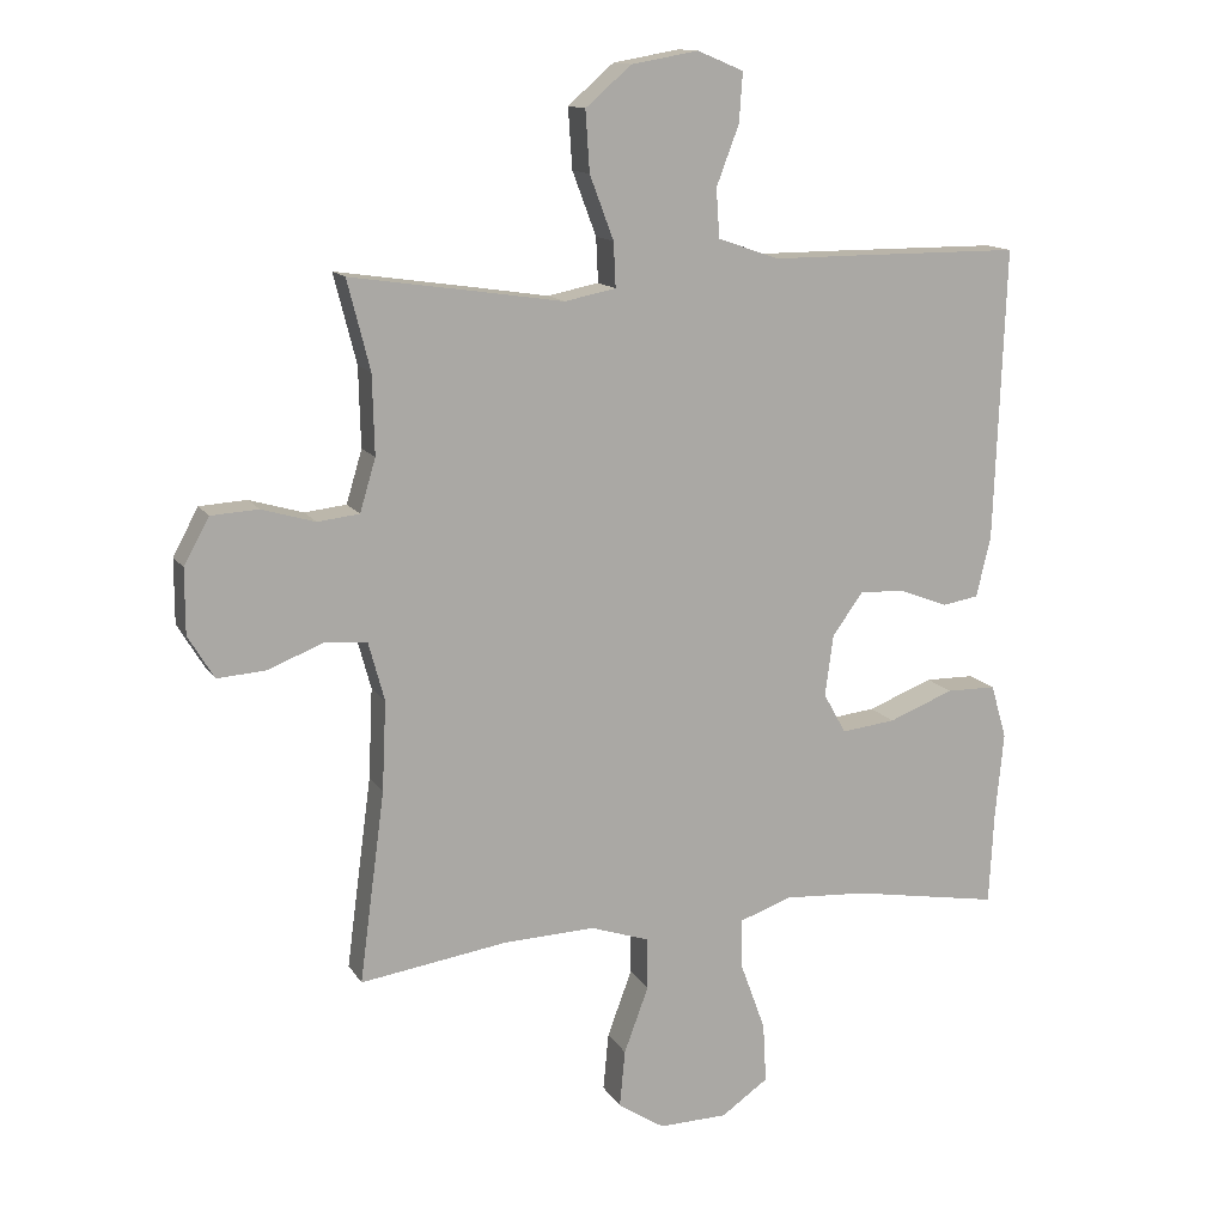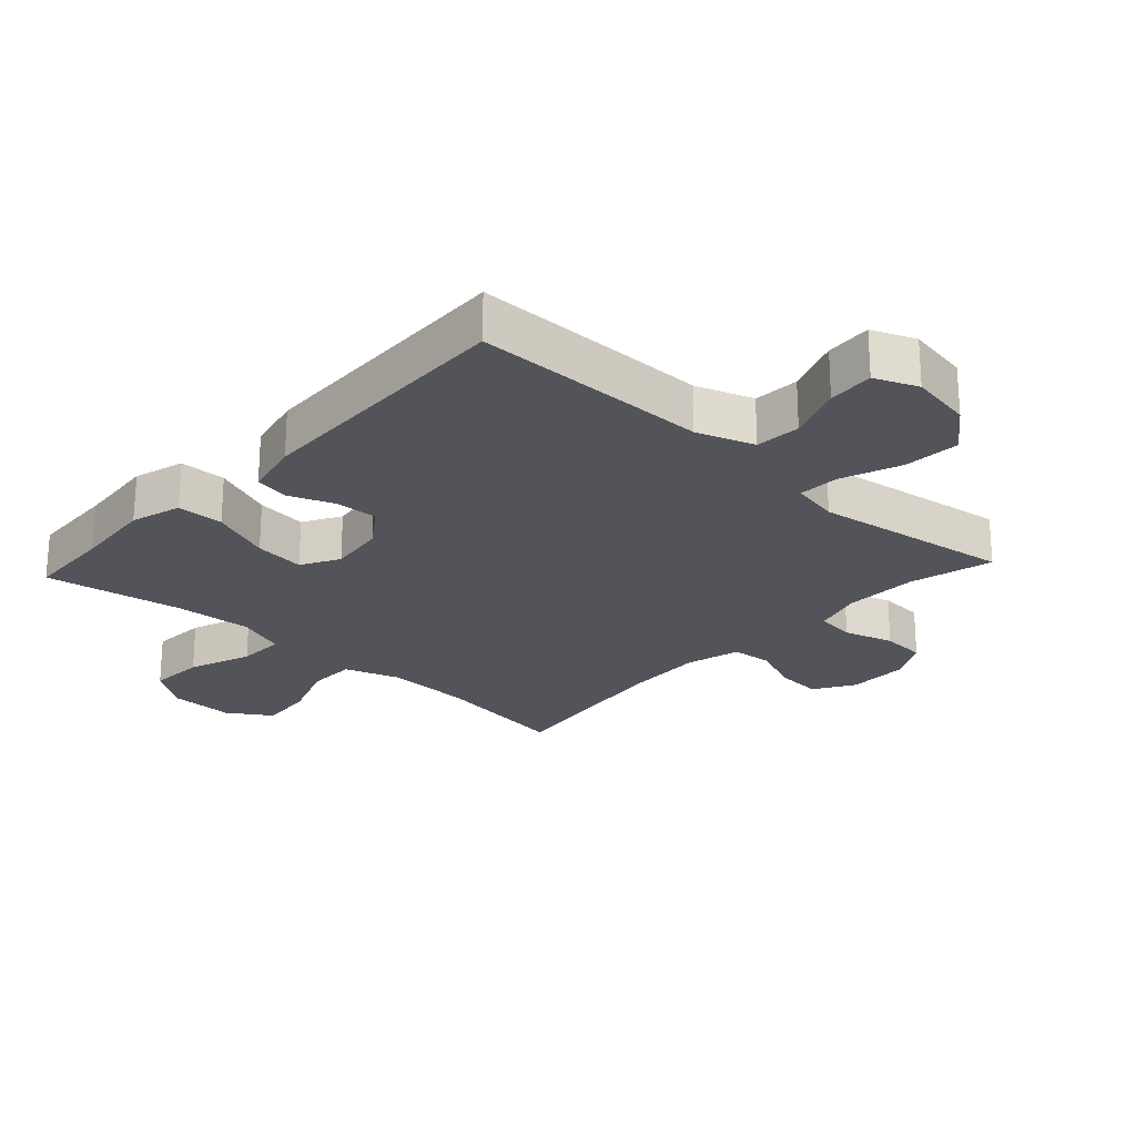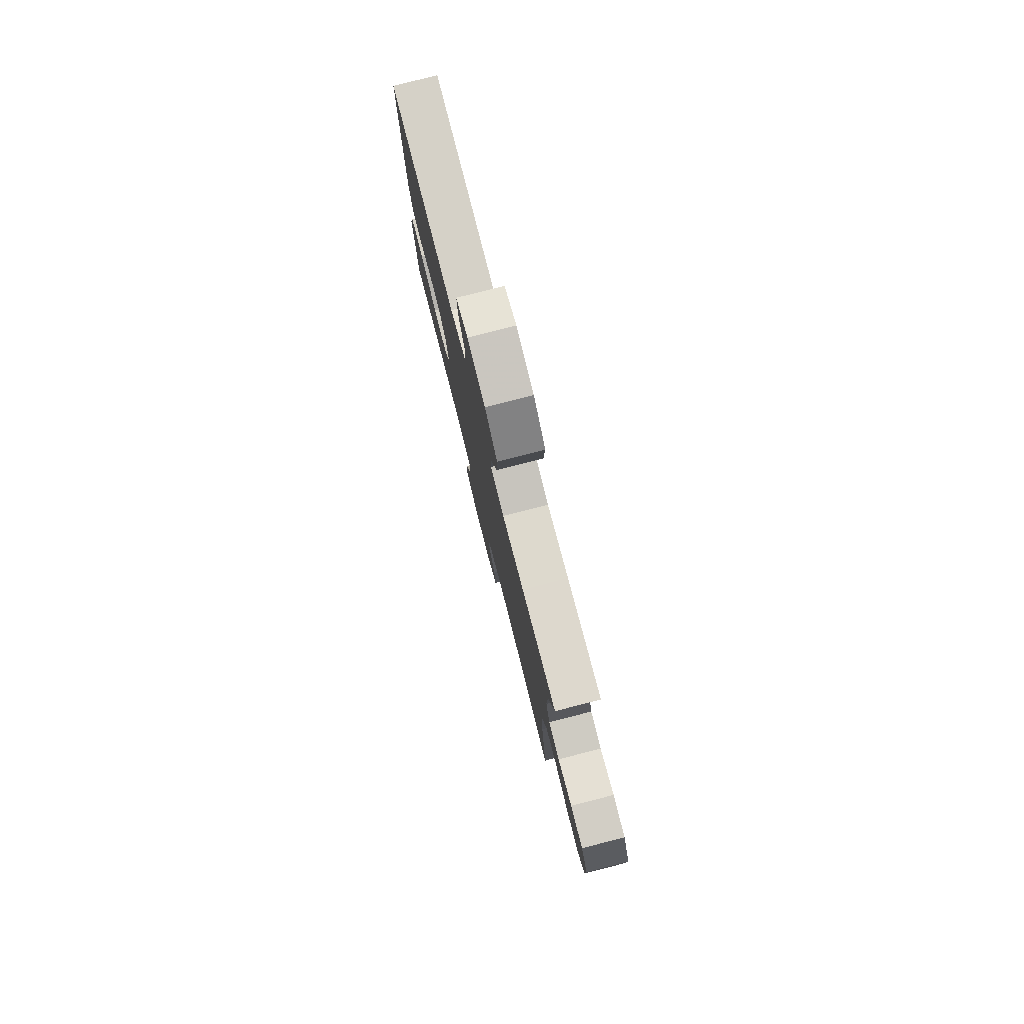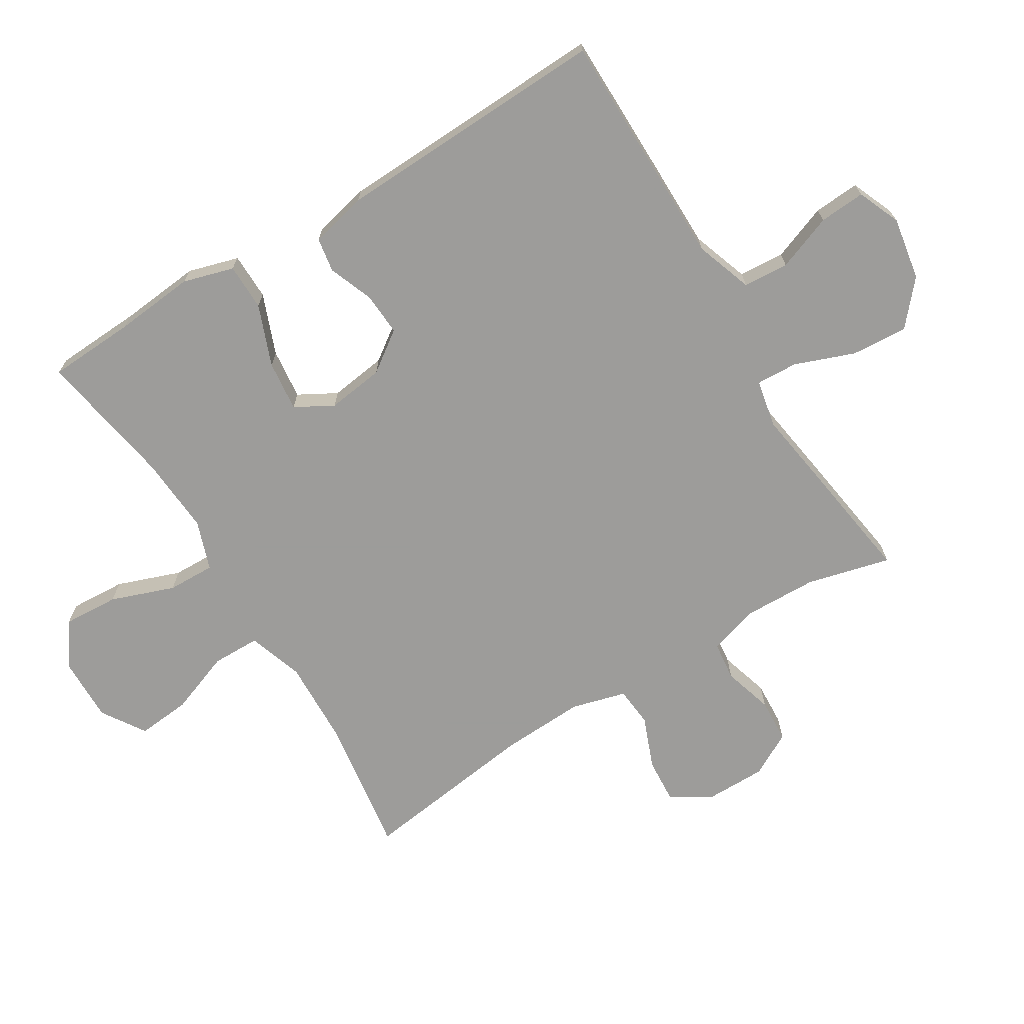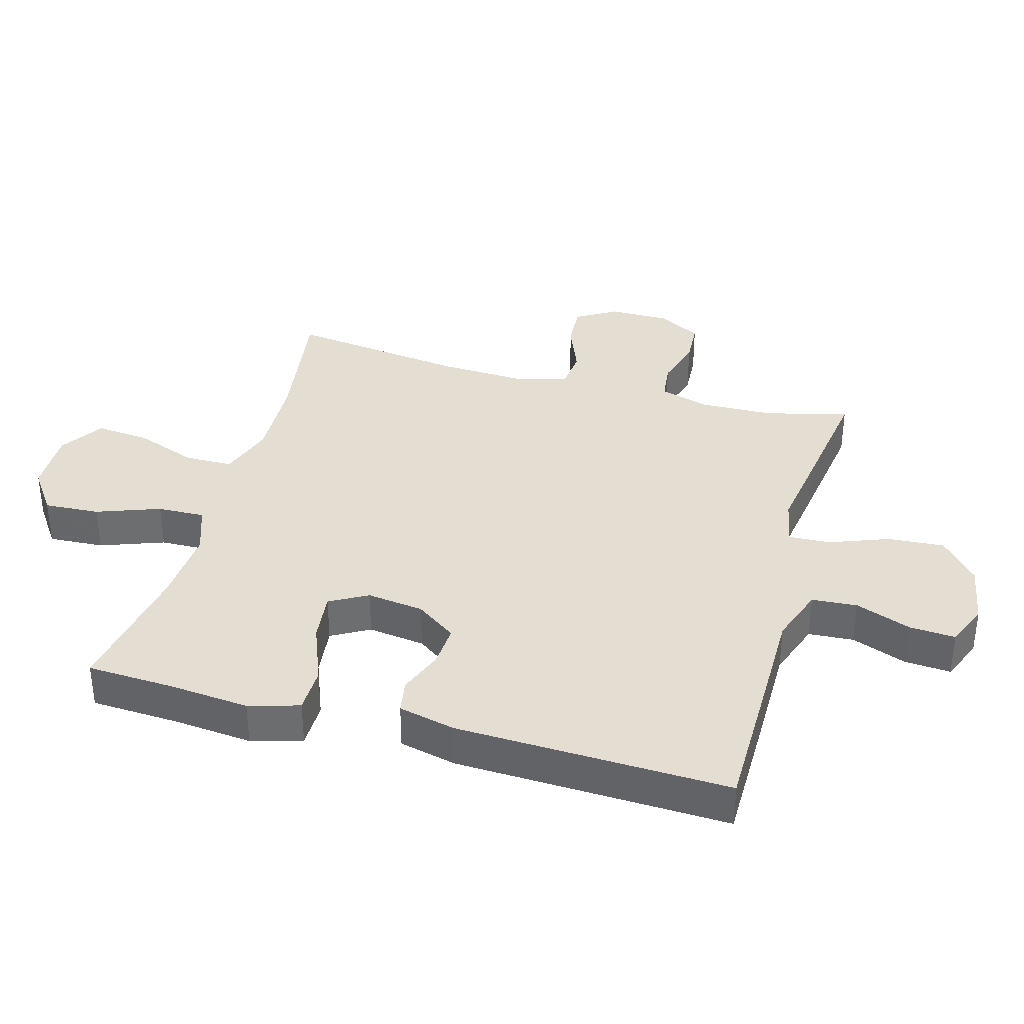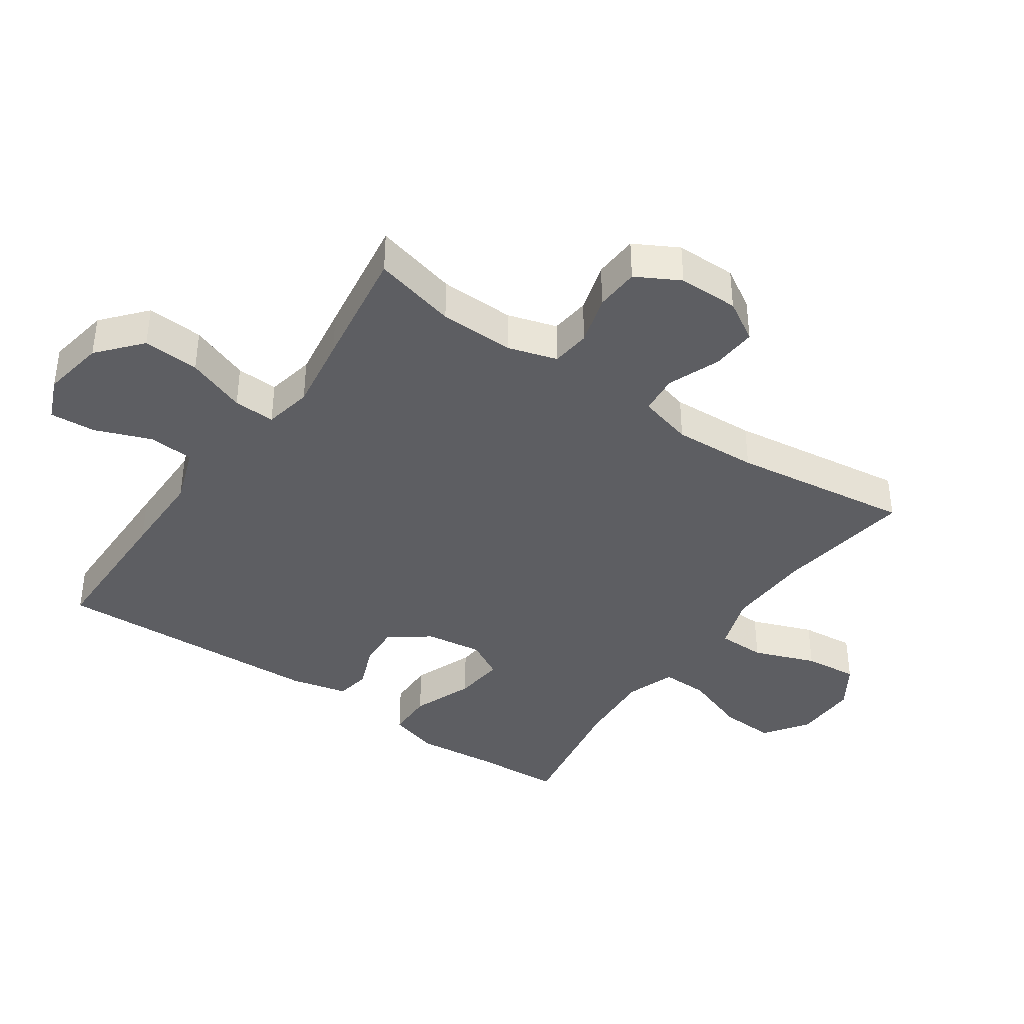
<metadata>
{"format":"obj","ext":"obj","renderer":"f3d","projection":"perspective","resolution":1024,"background":"white","views":[{"elev":13.4,"azim":159.4,"up":"+Z"},{"elev":-23.7,"azim":-42.7,"up":"+Y"},{"elev":79.6,"azim":75.7,"up":"+Z"},{"elev":-70.0,"azim":-58.5,"up":"+Y"},{"elev":36.1,"azim":-74.5,"up":"+Y"},{"elev":-39.4,"azim":55.4,"up":"+Y"}]}
</metadata>
<code>
v 0.5 0.07 0.5
v 0.467 0.07 0.37
v 0.464 0.07 0.254
v 0.487 0.07 0.177
v 0.548 0.07 0.17
v 0.626 0.07 0.193
v 0.695 0.07 0.189
v 0.732 0.07 0.121
v 0.732 0.07 0.027
v 0.694 0.07 -0.036
v 0.623 0.07 -0.031
v 0.542 0.07 0.001
v 0.48 0.07 -0.005
v 0.457 0.07 -0.09
v 0.463 0.07 -0.221
v 0.5 0.07 -0.5
v 0.285 0.07 -0.468
v 0.151 0.07 -0.463
v 0.065 0.07 -0.492
v 0.064 0.07 -0.567
v 0.1 0.07 -0.664
v 0.108 0.07 -0.748
v 0.04 0.07 -0.792
v -0.06 0.07 -0.79
v -0.129 0.07 -0.742
v -0.124 0.07 -0.655
v -0.088 0.07 -0.556
v -0.086 0.07 -0.482
v -0.163 0.07 -0.455
v -0.284 0.07 -0.463
v -0.5 0.07 -0.5
v -0.507 0.07 -0.364
v -0.519 0.07 -0.239
v -0.496 0.07 -0.16
v -0.423 0.07 -0.159
v -0.328 0.07 -0.196
v -0.249 0.07 -0.205
v -0.216 0.07 -0.146
v -0.228 0.07 -0.057
v -0.273 0.07 0.006
v -0.34 0.07 0.002
v -0.41 0.07 -0.025
v -0.463 0.07 -0.016
v -0.484 0.07 0.073
v -0.5 0.07 0.5
v -0.264 0.07 0.501
v -0.129 0.07 0.501
v -0.04 0.07 0.532
v -0.035 0.07 0.603
v -0.068 0.07 0.69
v -0.073 0.07 0.762
v -0.006 0.07 0.79
v 0.092 0.07 0.773
v 0.159 0.07 0.715
v 0.153 0.07 0.627
v 0.118 0.07 0.534
v 0.115 0.07 0.469
v 0.19 0.07 0.454
v 0.309 0.07 0.472
v 0.5 0 0.5
v 0.467 0 0.37
v 0.464 0 0.254
v 0.487 0 0.177
v 0.548 0 0.17
v 0.626 0 0.193
v 0.695 0 0.189
v 0.732 0 0.121
v 0.732 0 0.027
v 0.694 0 -0.036
v 0.623 0 -0.031
v 0.542 0 0.001
v 0.48 0 -0.005
v 0.457 0 -0.09
v 0.463 0 -0.221
v 0.5 0 -0.5
v 0.285 0 -0.468
v 0.151 0 -0.463
v 0.065 0 -0.492
v 0.064 0 -0.567
v 0.1 0 -0.664
v 0.108 0 -0.748
v 0.04 0 -0.792
v -0.06 0 -0.79
v -0.129 0 -0.742
v -0.124 0 -0.655
v -0.088 0 -0.556
v -0.086 0 -0.482
v -0.163 0 -0.455
v -0.284 0 -0.463
v -0.5 0 -0.5
v -0.507 0 -0.364
v -0.519 0 -0.239
v -0.496 0 -0.16
v -0.423 0 -0.159
v -0.328 0 -0.196
v -0.249 0 -0.205
v -0.216 0 -0.146
v -0.228 0 -0.057
v -0.273 0 0.006
v -0.34 0 0.002
v -0.41 0 -0.025
v -0.463 0 -0.016
v -0.484 0 0.073
v -0.5 0 0.5
v -0.264 0 0.501
v -0.129 0 0.501
v -0.04 0 0.532
v -0.035 0 0.603
v -0.068 0 0.69
v -0.073 0 0.762
v -0.006 0 0.79
v 0.092 0 0.773
v 0.159 0 0.715
v 0.153 0 0.627
v 0.118 0 0.534
v 0.115 0 0.469
v 0.19 0 0.454
v 0.309 0 0.472
f 58 59 1 2
f 57 58 2 3
f 53 54 55 56
f 53 56 57
f 52 53 57
f 49 50 51 52
f 48 49 52 57
f 47 48 57 3
f 41 42 43 44
f 40 41 44 45
f 39 40 45 46
f 33 34 35 36
f 32 33 36 37
f 30 31 32 37
f 29 30 37 38
f 24 25 26 27
f 24 27 28
f 23 24 28
f 20 21 22 23
f 19 20 23 28
f 18 19 28 29
f 15 16 17
f 14 15 17 18
f 13 14 18 29
f 9 10 11 12
f 9 12 13
f 8 9 13
f 5 6 7 8
f 4 5 8 13
f 38 39 46 47
f 13 29 38 47
f 3 4 13 47
f 61 60 118 117
f 62 61 117 116
f 115 114 113 112
f 116 115 112
f 116 112 111
f 111 110 109 108
f 116 111 108 107
f 62 116 107 106
f 103 102 101 100
f 104 103 100 99
f 105 104 99 98
f 95 94 93 92
f 96 95 92 91
f 96 91 90 89
f 97 96 89 88
f 86 85 84 83
f 87 86 83
f 87 83 82
f 82 81 80 79
f 87 82 79 78
f 88 87 78 77
f 76 75 74
f 77 76 74 73
f 88 77 73 72
f 71 70 69 68
f 72 71 68
f 72 68 67
f 67 66 65 64
f 72 67 64 63
f 106 105 98 97
f 106 97 88 72
f 106 72 63 62
f 1 60 61 2
f 2 61 62 3
f 3 62 63 4
f 4 63 64 5
f 5 64 65 6
f 6 65 66 7
f 7 66 67 8
f 8 67 68 9
f 9 68 69 10
f 10 69 70 11
f 11 70 71 12
f 12 71 72 13
f 13 72 73 14
f 14 73 74 15
f 15 74 75 16
f 16 75 76 17
f 17 76 77 18
f 18 77 78 19
f 19 78 79 20
f 20 79 80 21
f 21 80 81 22
f 22 81 82 23
f 23 82 83 24
f 24 83 84 25
f 25 84 85 26
f 26 85 86 27
f 27 86 87 28
f 28 87 88 29
f 29 88 89 30
f 30 89 90 31
f 31 90 91 32
f 32 91 92 33
f 33 92 93 34
f 34 93 94 35
f 35 94 95 36
f 36 95 96 37
f 37 96 97 38
f 38 97 98 39
f 39 98 99 40
f 40 99 100 41
f 41 100 101 42
f 42 101 102 43
f 43 102 103 44
f 44 103 104 45
f 45 104 105 46
f 46 105 106 47
f 47 106 107 48
f 48 107 108 49
f 49 108 109 50
f 50 109 110 51
f 51 110 111 52
f 52 111 112 53
f 53 112 113 54
f 54 113 114 55
f 55 114 115 56
f 56 115 116 57
f 57 116 117 58
f 58 117 118 59
f 59 118 60 1

</code>
